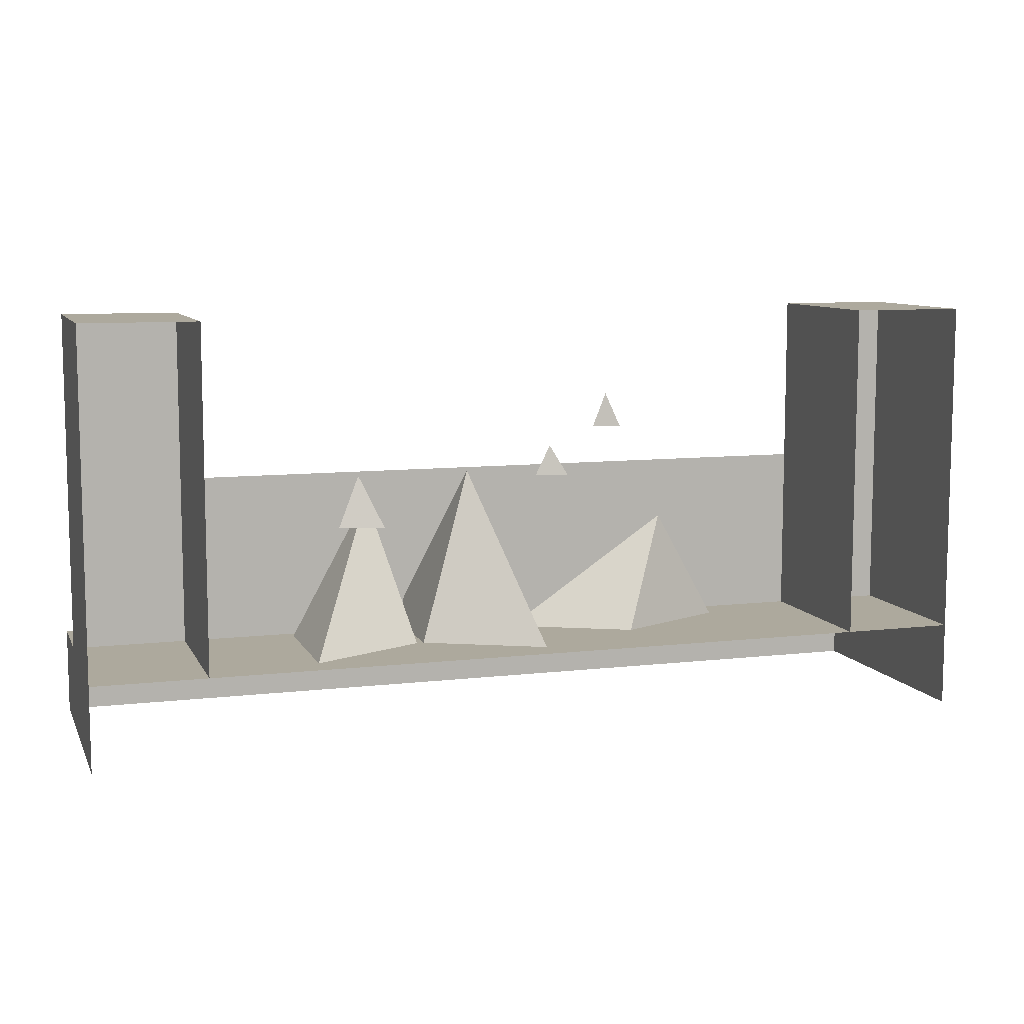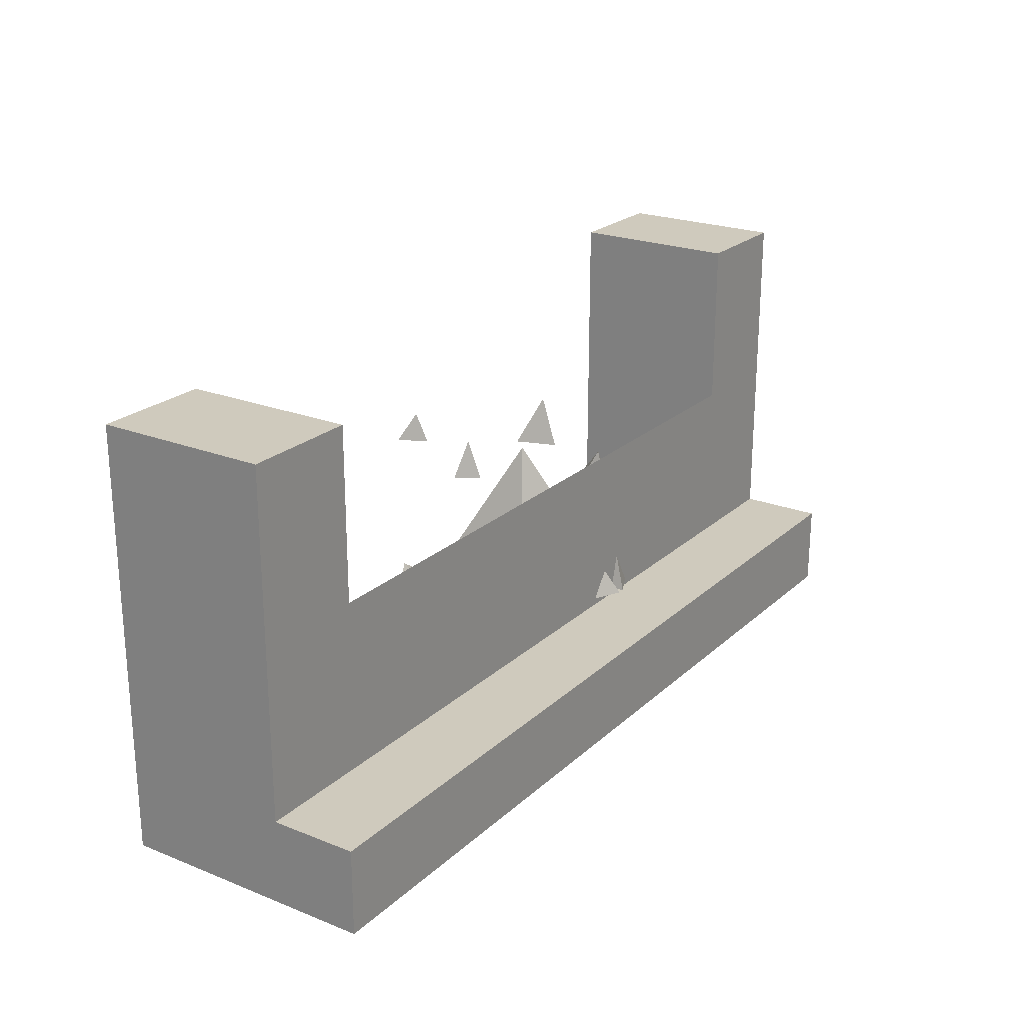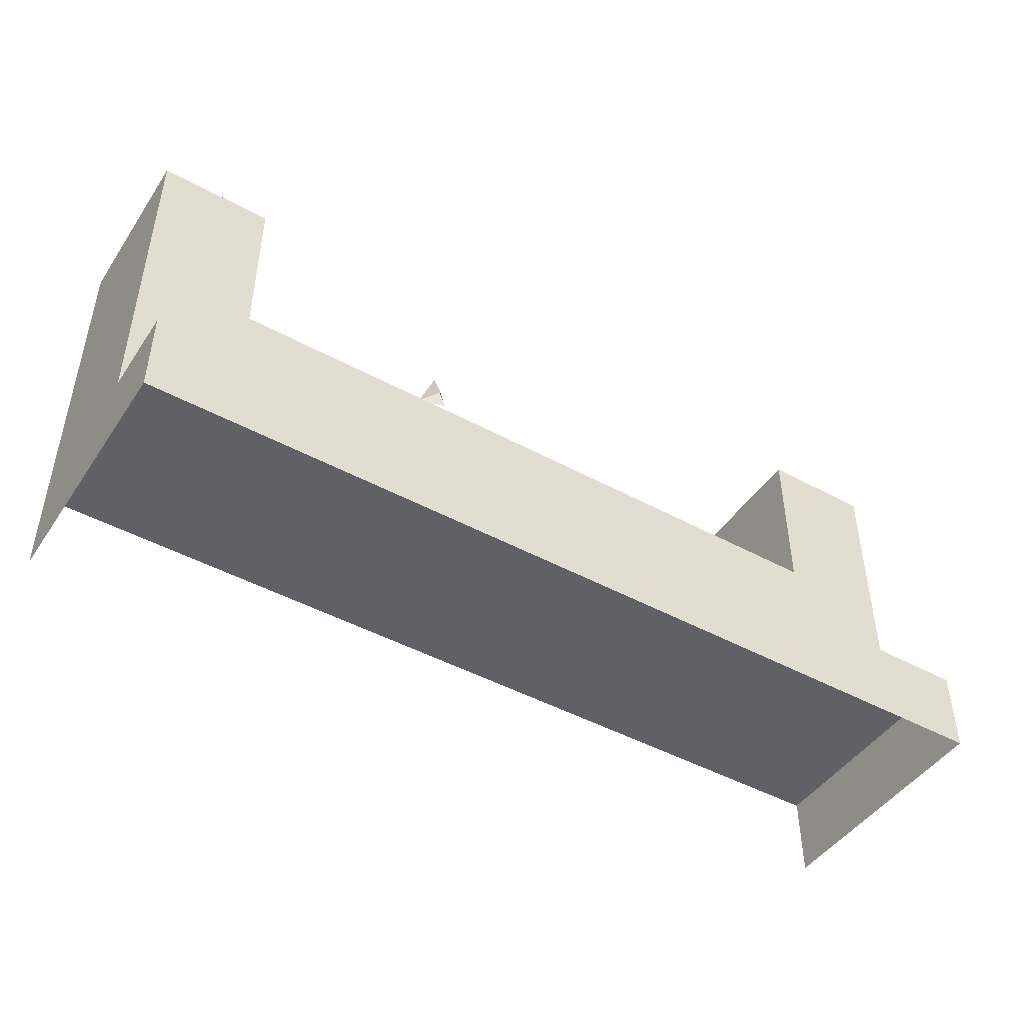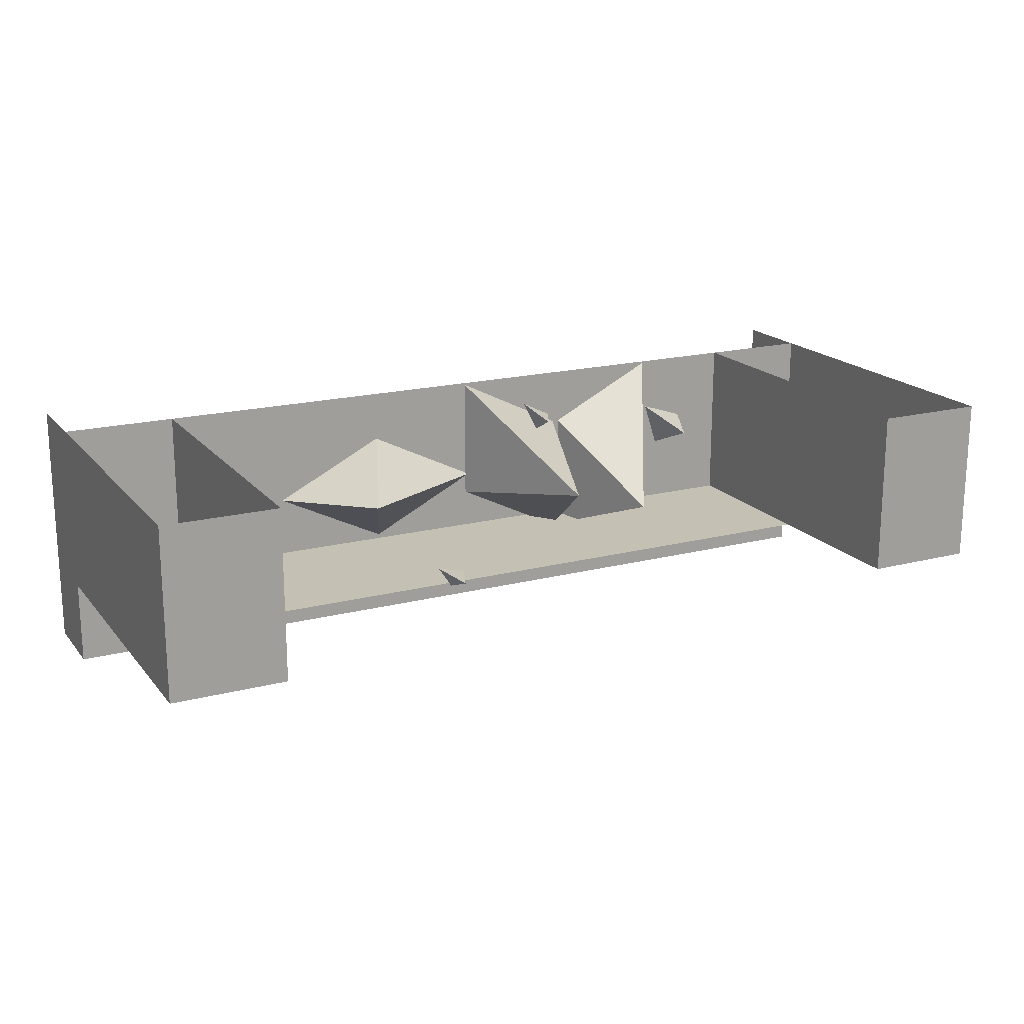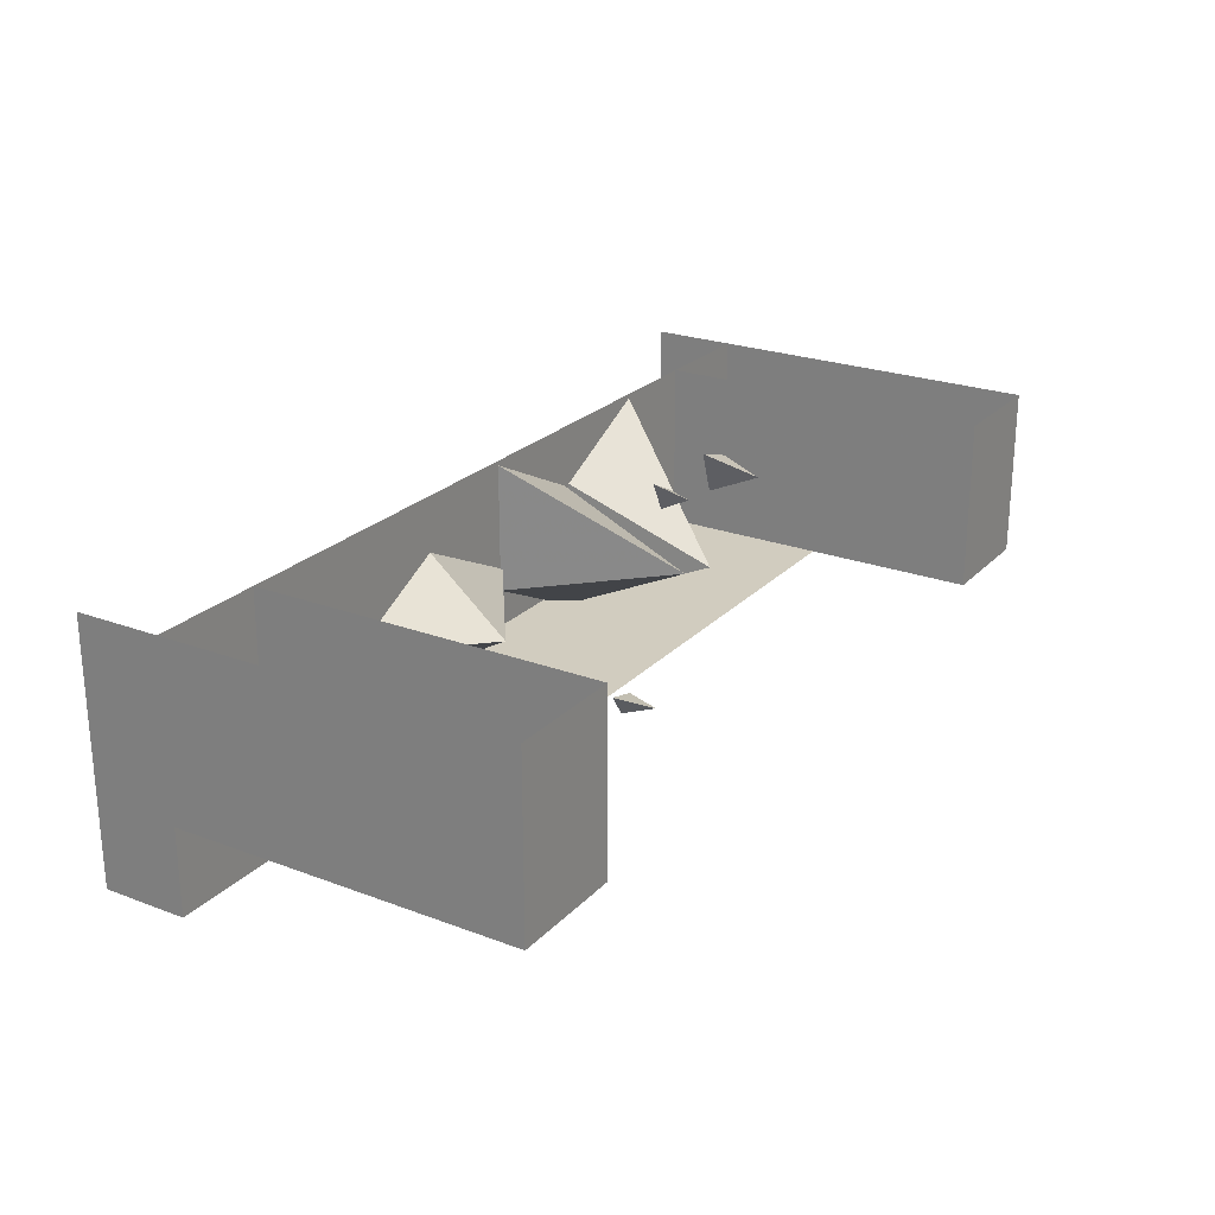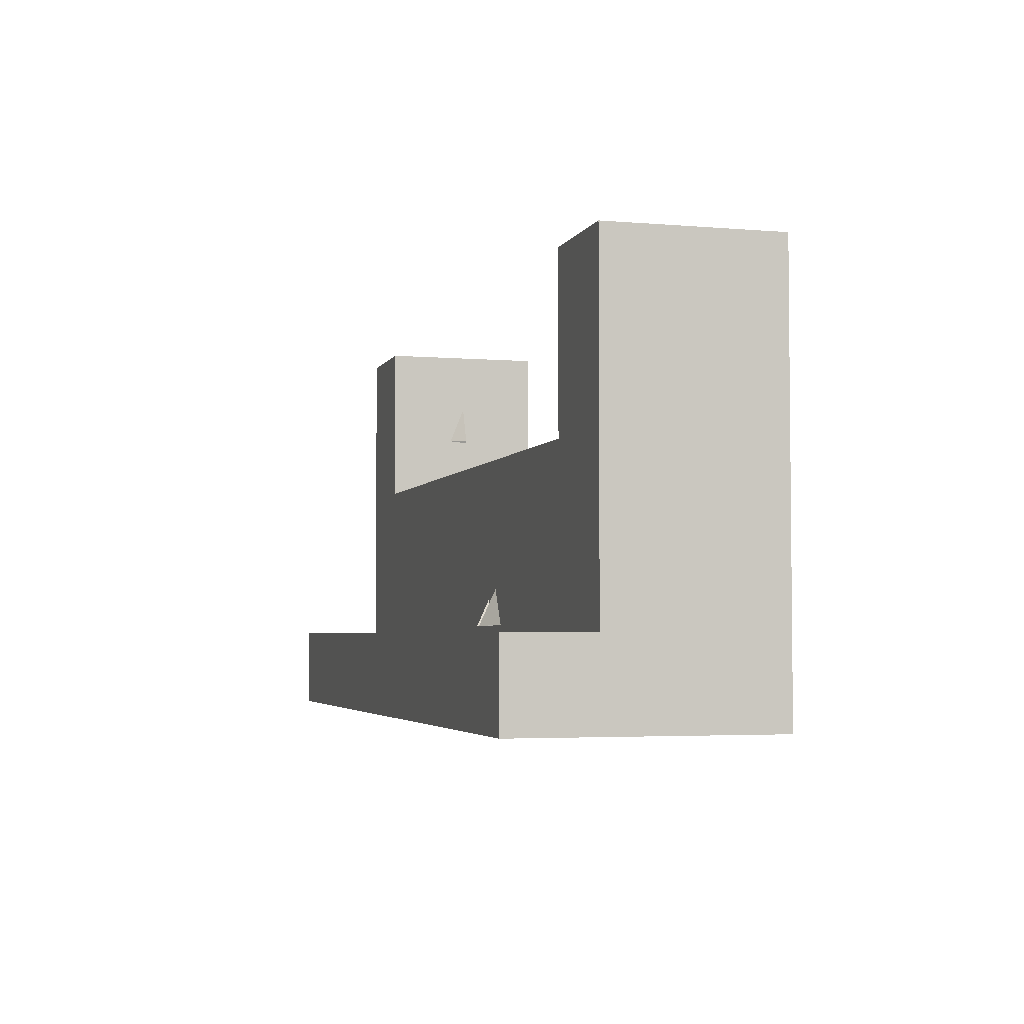
<metadata>
{"format":"obj","ext":"obj","renderer":"f3d","projection":"perspective","resolution":1024,"background":"white","views":[{"elev":8.9,"azim":-17.5,"up":"+Y"},{"elev":22.8,"azim":124.0,"up":"+Y"},{"elev":-46.0,"azim":148.0,"up":"+Y"},{"elev":18.3,"azim":153.4,"up":"+Z"},{"elev":23.9,"azim":122.0,"up":"+Z"},{"elev":-3.7,"azim":-105.7,"up":"+Y"}]}
</metadata>
<code>
o fireplacea3_back
v 0 0.76 0.62
v -0.04 0.76 0.66
v 0 0.84 0.66
v 0.04 0.76 0.7
v 0.28 0.84 0.24
v 0.36 0.84 0.26
v 0.32 0.94 0.24
v 0.32 0.84 0.2
v -0.5 0.62 0.48
v -0.58 0.62 0.56
v -0.52 0.76 0.54
v -0.46 0.62 0.6
v 1.28 0.24 -0.08
v -1.28 0.24 -0.08
v -1.28 0 -0.08
v 1.28 0 -0.08
v -1.28 0.24 0.64
v -1.28 0 0.64
v 1.28 0.24 0.64
v 1.28 0 0.64
v 0 0.24 0.16
v 0 0.72 0.16
v -0.96 0.72 0.16
v -0.96 0.24 0.16
v 0.96 0.24 0.16
v 0.96 0.72 0.16
v 1.28 1.2 0.16
v 0.96 1.2 0.16
v 1.28 0.24 0.16
v -0.96 1.2 0.16
v -1.28 1.2 0.16
v -1.28 0.24 0.16
v 1.28 1.2 0.64
v 0.96 1.2 0.64
v 0.96 0.24 0.64
v -0.96 1.2 0.64
v -0.96 0.24 0.64
v -1.28 1.2 0.64
v -0.01 0.26 0.34
v 0.31 0.26 0.5
v 0.44 0.58 0.38
v 0.63 0.26 0.34
v 0.31 0.26 0.18
v -0.34 0.26 0.48
v -0.34 0.26 0.12
v -0.44 0.66 0.28
v -0.66 0.26 0.64
v -0.66 0.26 0.28
v 0 0.26 0.64
v 0 0.26 0.28
v -0.16 0.74 0.38
v -0.32 0.26 0.12
v -0.32 0.26 0.48
f 1 2 3
f 2 4 3
f 4 1 3
f 5 6 7
f 6 8 7
f 8 5 7
f 9 10 11
f 10 12 11
f 12 9 11
f 13 14 15 16
f 17 18 15 14
f 19 13 16 20
f 19 17 14 13
f 21 22 23 24
f 25 26 22 21
f 27 28 25 29
f 30 31 32 24
f 33 27 29 19
f 28 34 35 25
f 36 30 24 37
f 31 38 17 32
f 31 30 36 38
f 17 37 24 32
f 28 27 33 34
f 35 19 29 25
f 39 40 41
f 40 42 41
f 43 39 41
f 42 43 41
f 44 45 46
f 47 44 46
f 48 47 46
f 45 48 46
f 49 50 51
f 50 52 51
f 52 53 51
f 53 49 51
o fireplacea3_front
v 0 0.76 0.62
v -0.04 0.76 0.66
v 0 0.84 0.66
v 0.04 0.76 0.7
v 0.28 0.84 0.24
v 0.36 0.84 0.26
v 0.32 0.94 0.24
v 0.32 0.84 0.2
v -0.5 0.62 0.48
v -0.58 0.62 0.56
v -0.52 0.76 0.54
v -0.46 0.62 0.6
v 1.28 0.24 -0.08
v -1.28 0.24 -0.08
v -1.28 0 -0.08
v 1.28 0 -0.08
v -1.28 0.24 0.64
v -1.28 0 0.64
v 1.28 0.24 0.64
v 1.28 0 0.64
v 0 0.24 0.16
v 0 0.72 0.16
v -0.96 0.72 0.16
v -0.96 0.24 0.16
v 0.96 0.24 0.16
v 0.96 0.72 0.16
v 1.28 1.2 0.16
v 0.96 1.2 0.16
v 1.28 0.24 0.16
v -0.96 1.2 0.16
v -1.28 1.2 0.16
v -1.28 0.24 0.16
v 1.28 1.2 0.64
v 0.96 1.2 0.64
v 0.96 0.24 0.64
v -0.96 1.2 0.64
v -0.96 0.24 0.64
v -1.28 1.2 0.64
v -0.01 0.26 0.34
v 0.31 0.26 0.5
v 0.44 0.58 0.38
v 0.63 0.26 0.34
v 0.31 0.26 0.18
v -0.34 0.26 0.48
v -0.34 0.26 0.12
v -0.44 0.66 0.28
v -0.66 0.26 0.64
v -0.66 0.26 0.28
v 0 0.26 0.64
v 0 0.26 0.28
v -0.16 0.74 0.38
v -0.32 0.26 0.12
v -0.32 0.26 0.48
f 54 55 56
f 55 57 56
f 57 54 56
f 58 59 60
f 59 61 60
f 61 58 60
f 62 63 64
f 63 65 64
f 65 62 64
f 66 67 68 69
f 70 71 68 67
f 72 66 69 73
f 72 70 67 66
f 74 75 76 77
f 78 79 75 74
f 80 81 78 82
f 83 84 85 77
f 86 80 82 72
f 81 87 88 78
f 89 83 77 90
f 84 91 70 85
f 84 83 89 91
f 70 90 77 85
f 81 80 86 87
f 88 72 82 78
f 92 93 94
f 93 95 94
f 96 92 94
f 95 96 94
f 97 98 99
f 100 97 99
f 101 100 99
f 98 101 99
f 102 103 104
f 103 105 104
f 105 106 104
f 106 102 104

</code>
